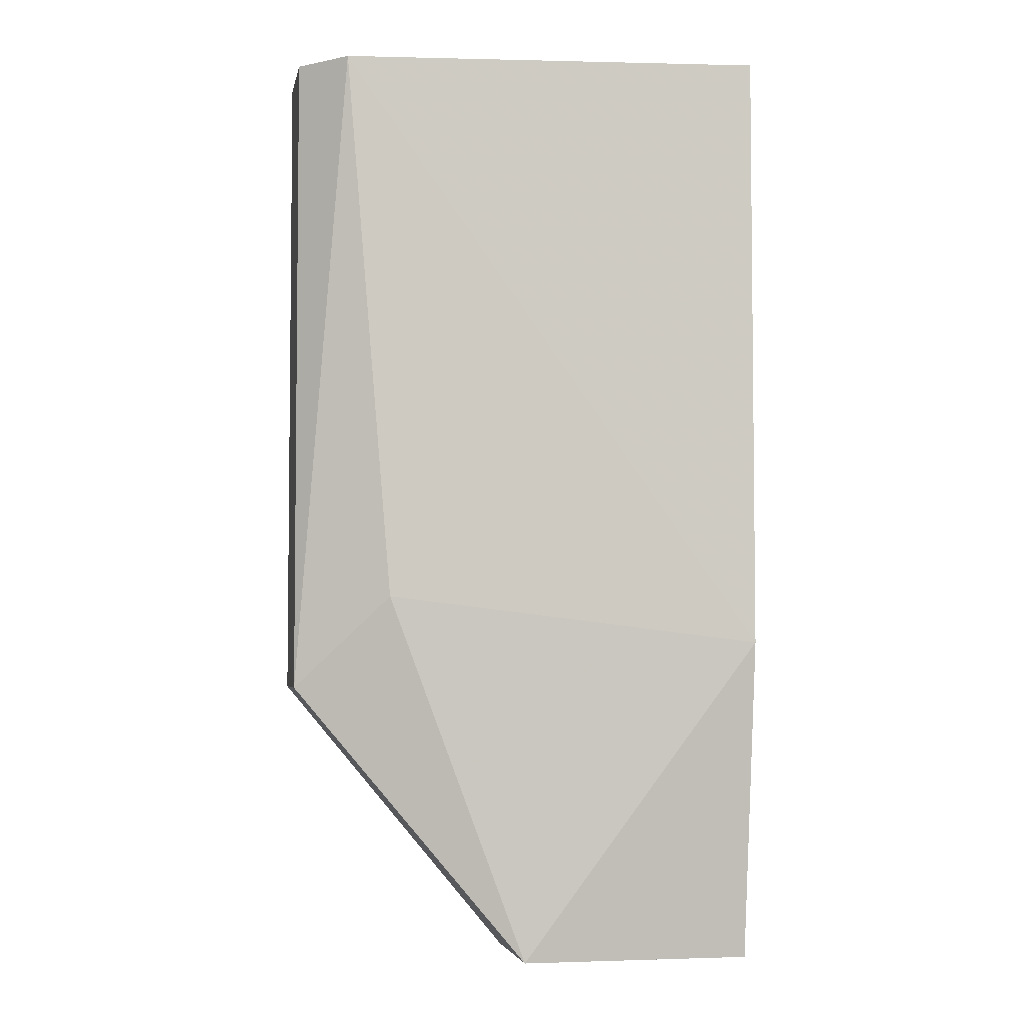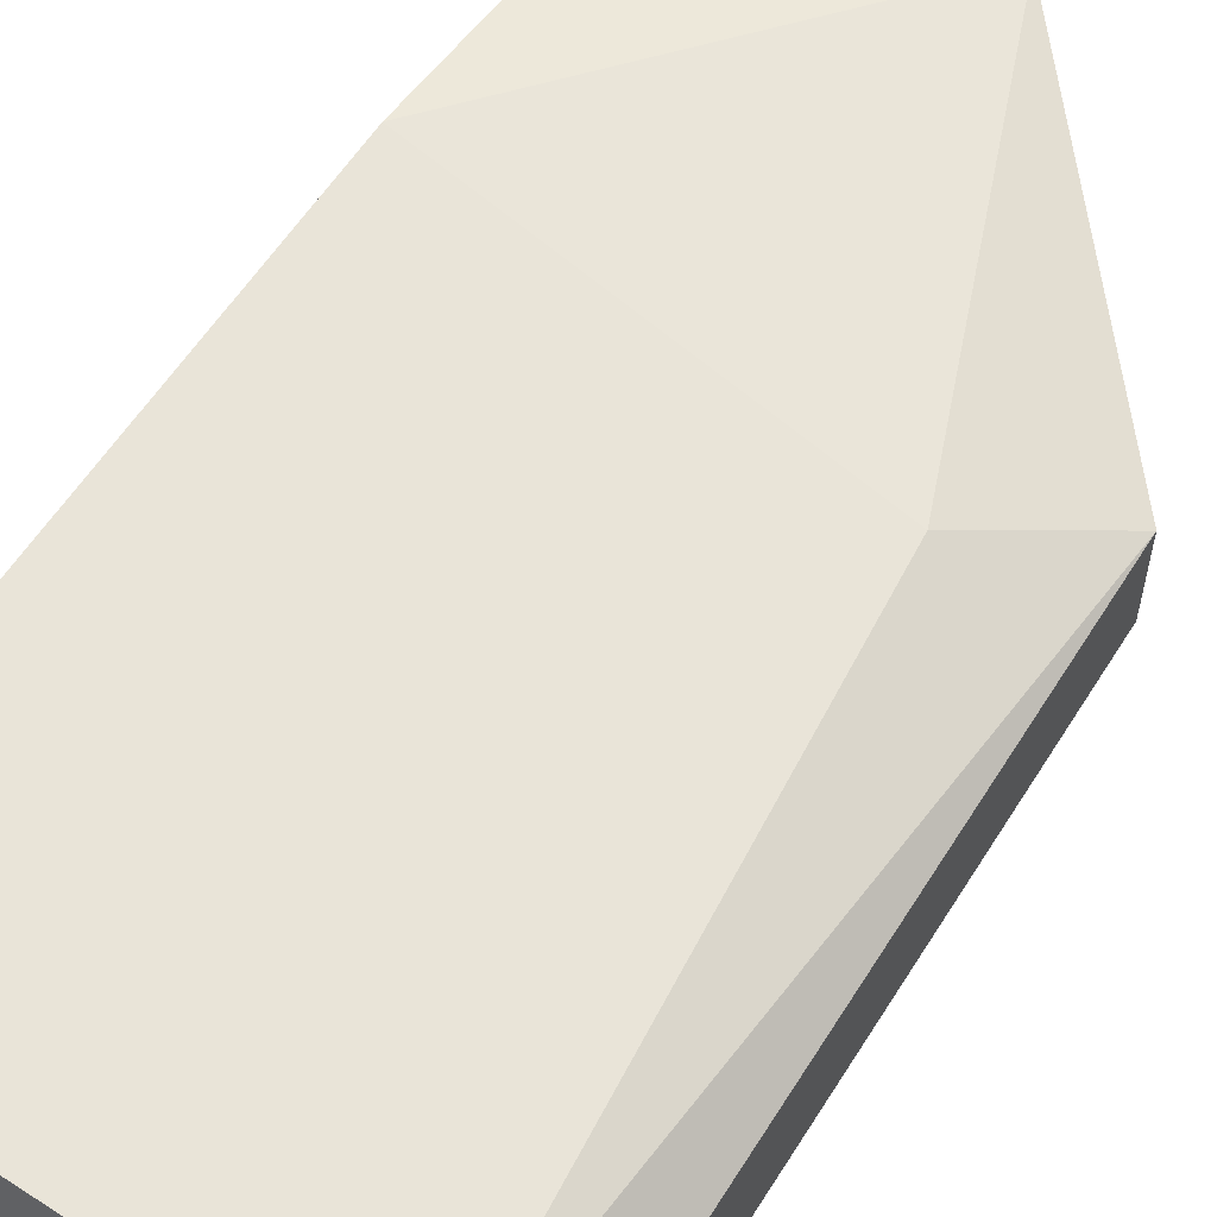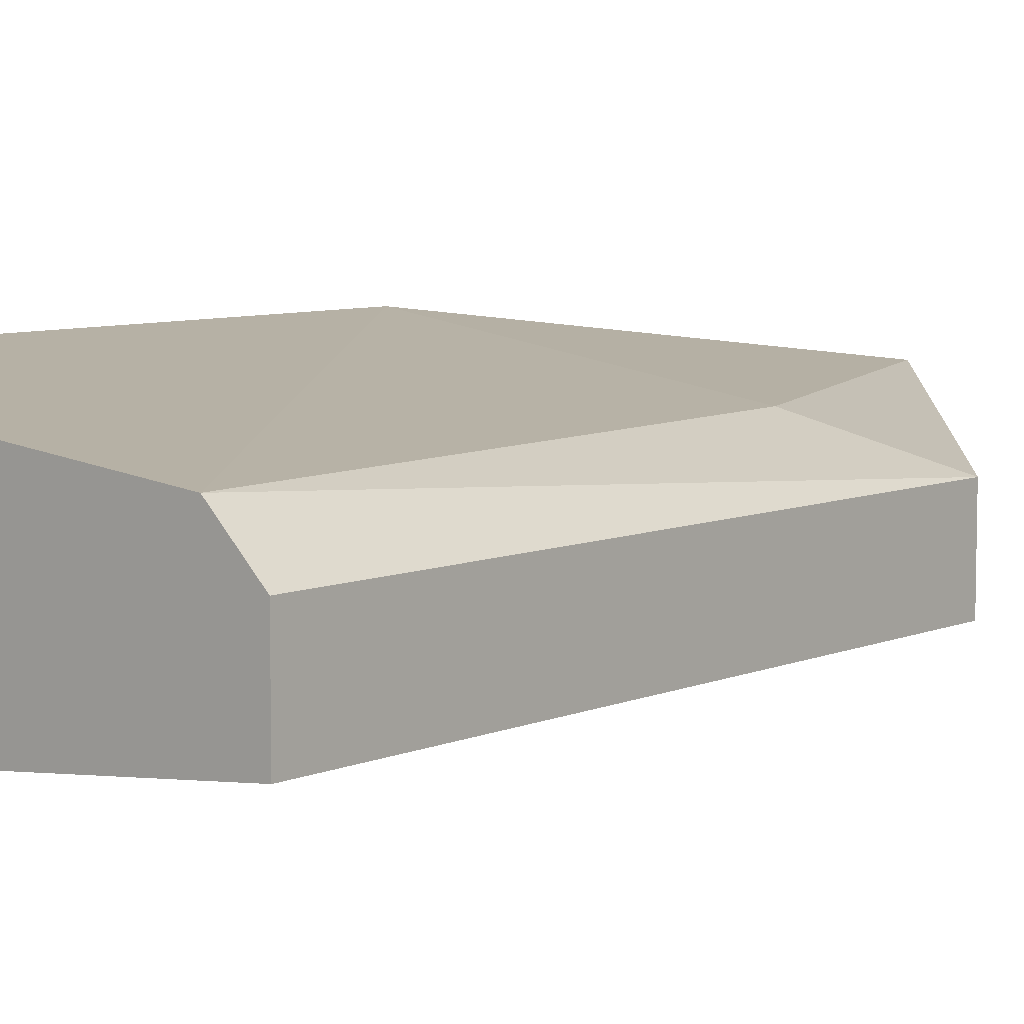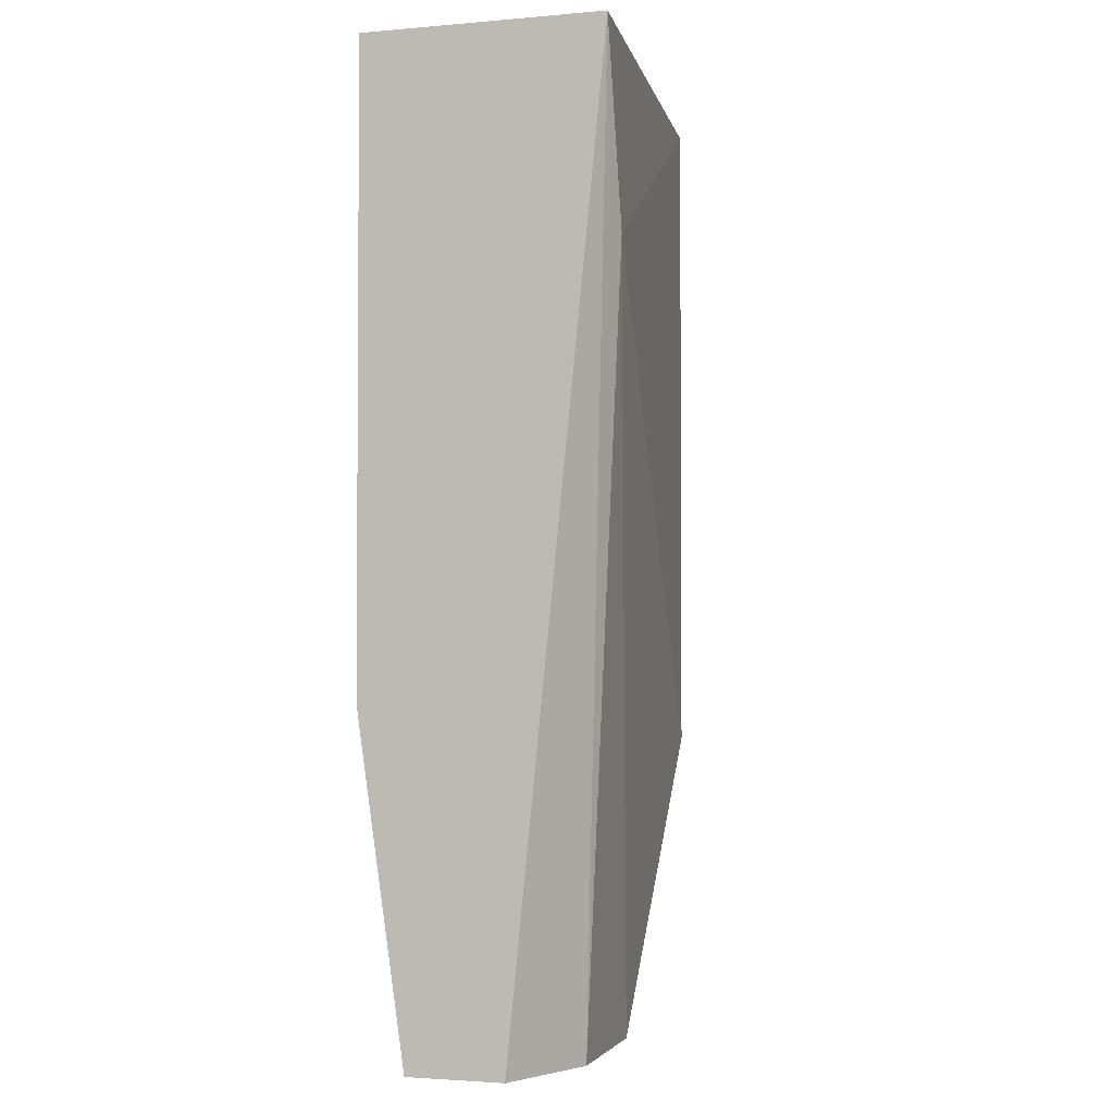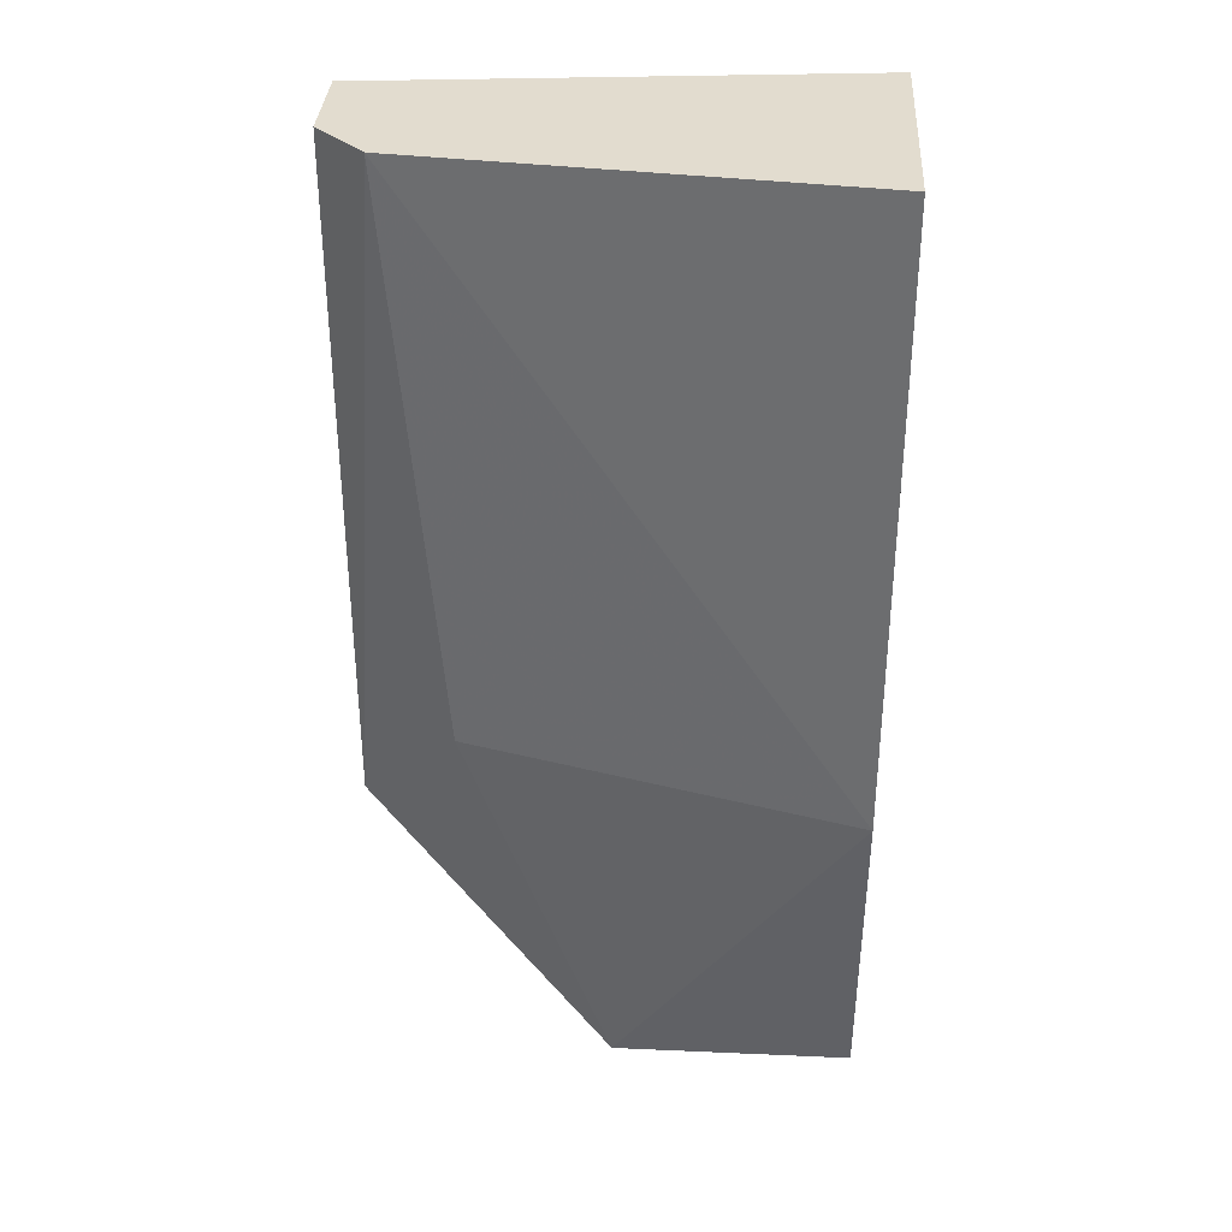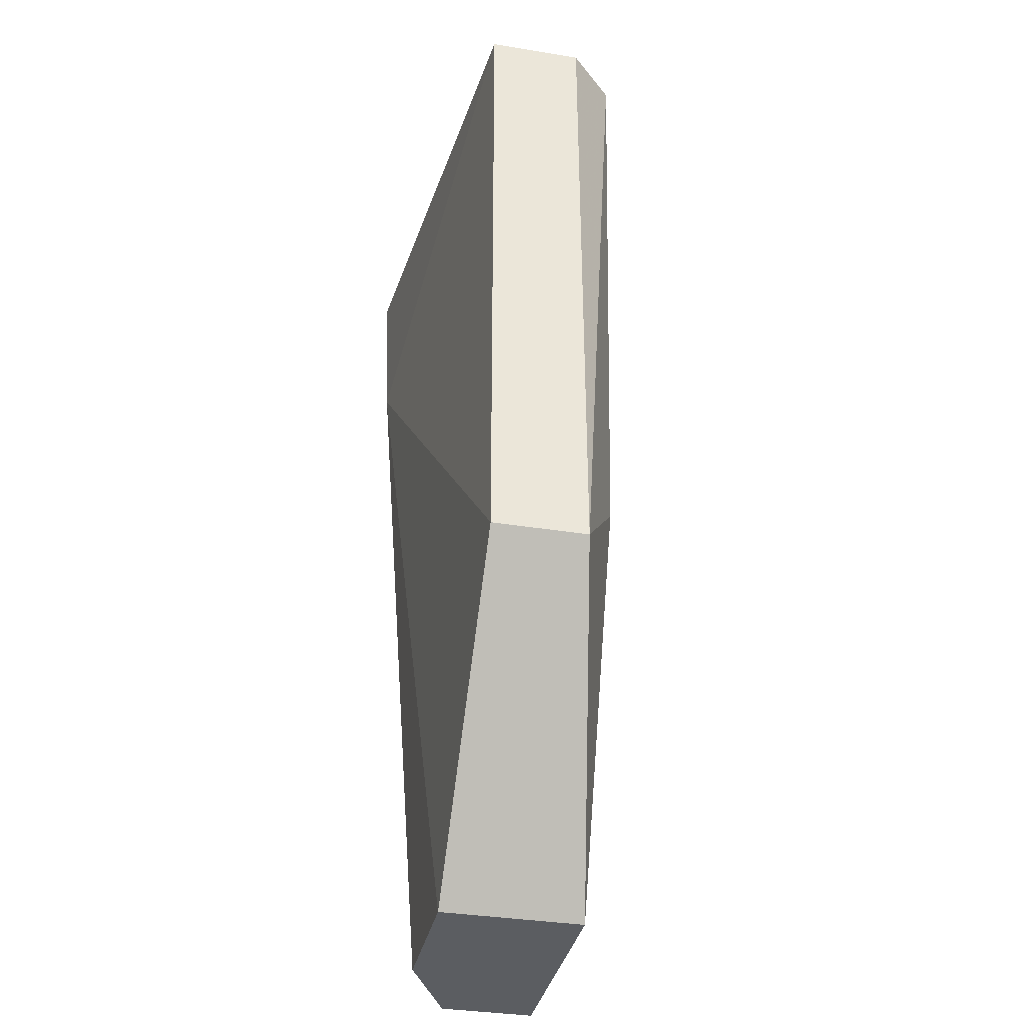
<metadata>
{"format":"obj","ext":"obj","renderer":"f3d","projection":"perspective","resolution":1024,"background":"white","views":[{"elev":-4.2,"azim":169.2,"up":"+Z"},{"elev":58.2,"azim":31.9,"up":"+Y"},{"elev":7.2,"azim":39.6,"up":"+Y"},{"elev":-2.5,"azim":-73.2,"up":"+Z"},{"elev":34.6,"azim":-176.6,"up":"+Z"},{"elev":-35.8,"azim":77.9,"up":"+Z"}]}
</metadata>
<code>
v 0.005609 0.02865 0.03818
v 0.004706 0.02865 0.02736
v -0.000708 0.02594 0.02013
v -0.001611 0.02504 0.03457
v 0.006512 0.02594 0.02555
v 0.006512 0.02594 0.03818
v 0.006512 0.02774 0.02555
v 0.006512 0.02774 0.03818
v 0.001999 0.02594 0.02013
v 0.001999 0.02865 0.02013
v -0.002514 0.02955 0.02645
v -0.002514 0.02955 0.03818
v -0.002514 0.02865 0.02013
v -0.002514 0.02504 0.03818
v -0.002514 0.02684 0.02013
f 9 4 3
f 8 1 14
f 15 14 12
f 14 1 12
f 8 14 6
f 5 8 6
f 15 10 9
f 10 5 9
f 15 12 11
f 12 1 11
f 1 8 7
f 8 5 7
f 5 10 7
f 10 15 13
f 15 11 13
f 11 10 13
f 6 14 4
f 5 6 4
f 9 5 4
f 11 1 2
f 10 11 2
f 1 7 2
f 7 10 2
f 14 15 3
f 15 9 3
f 4 14 3

</code>
